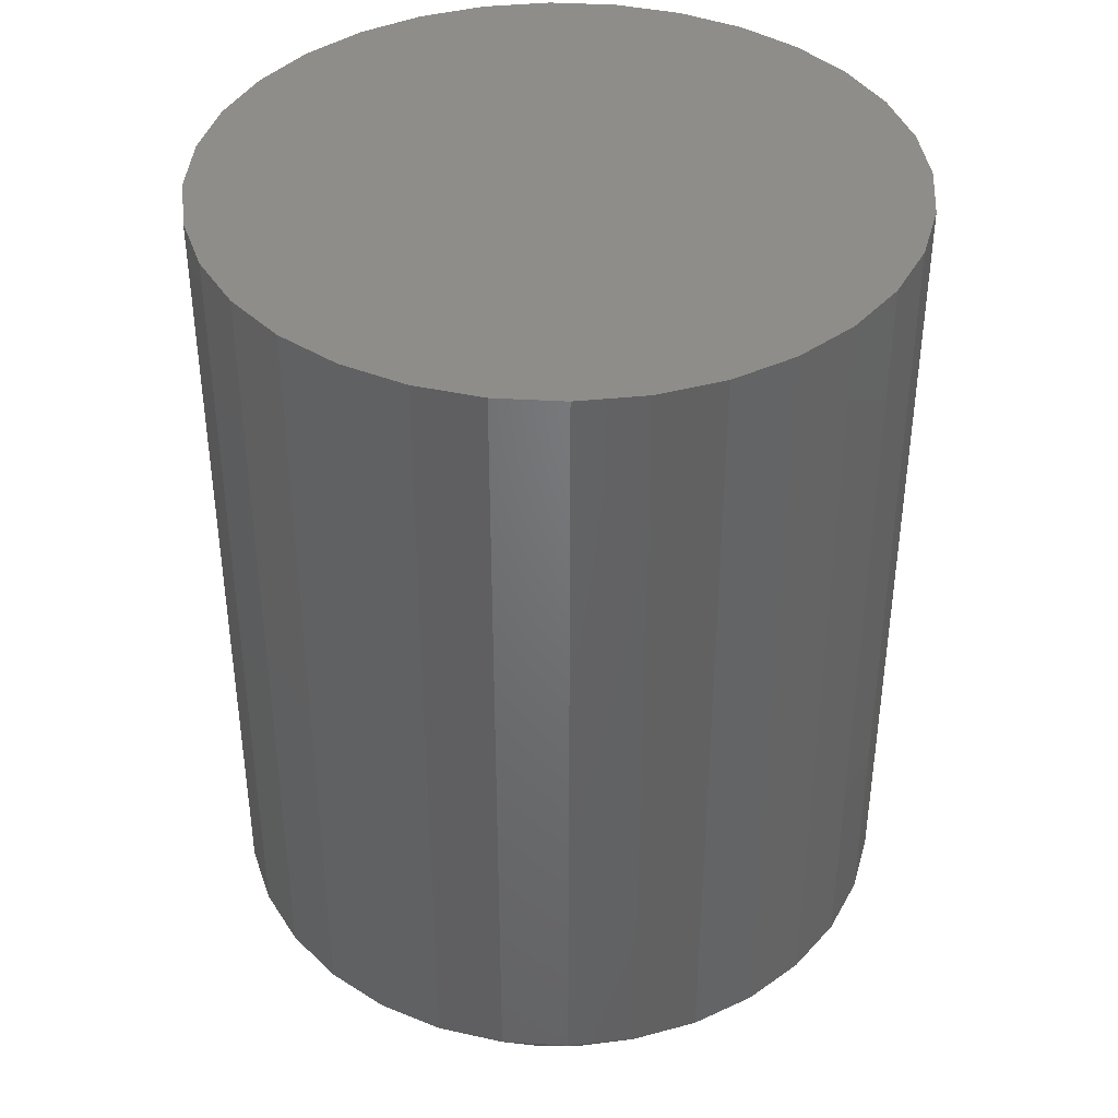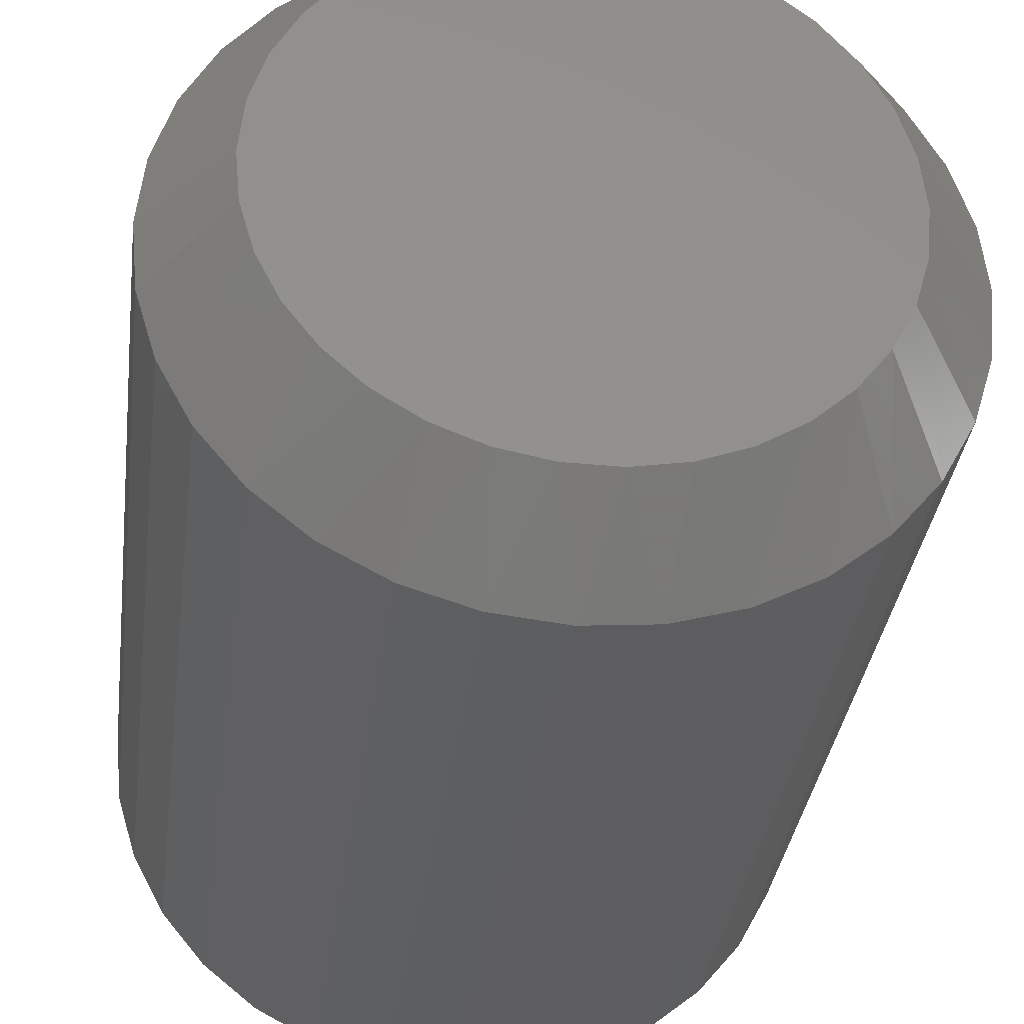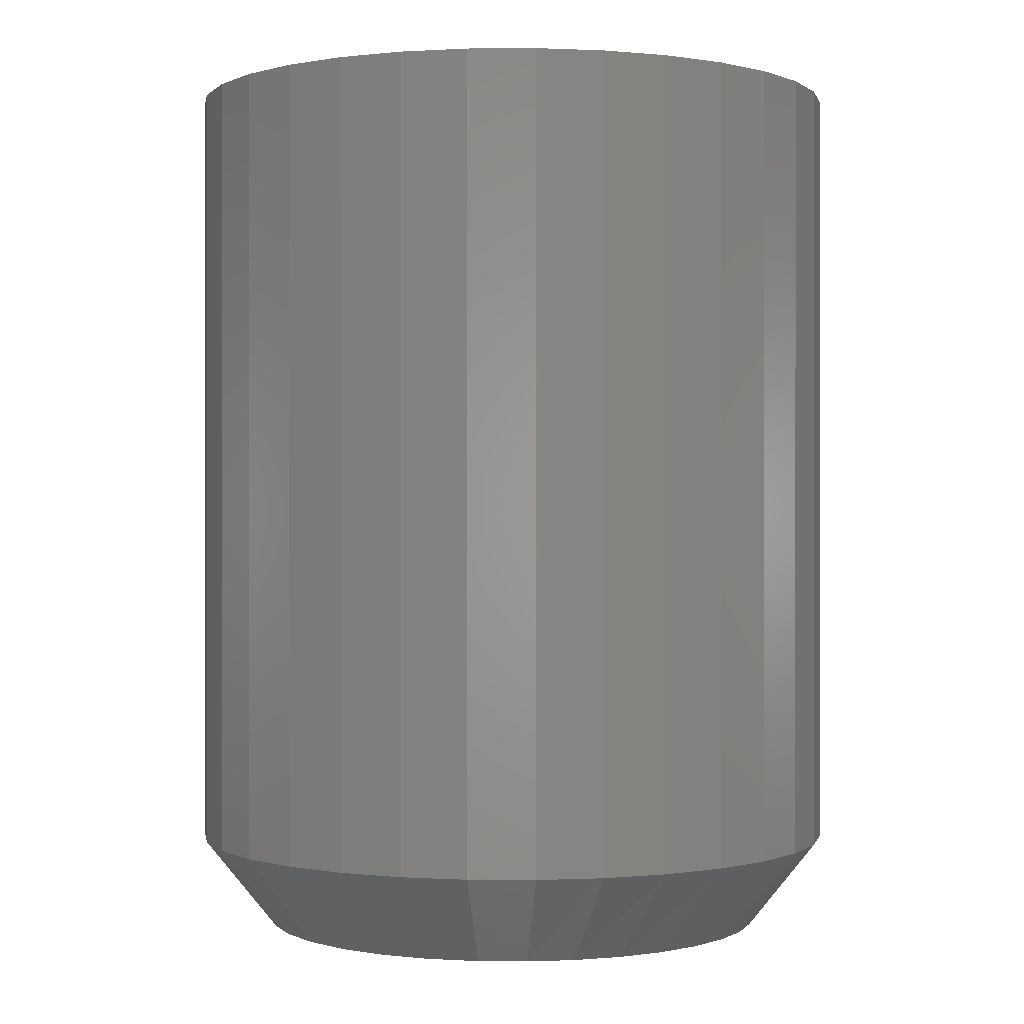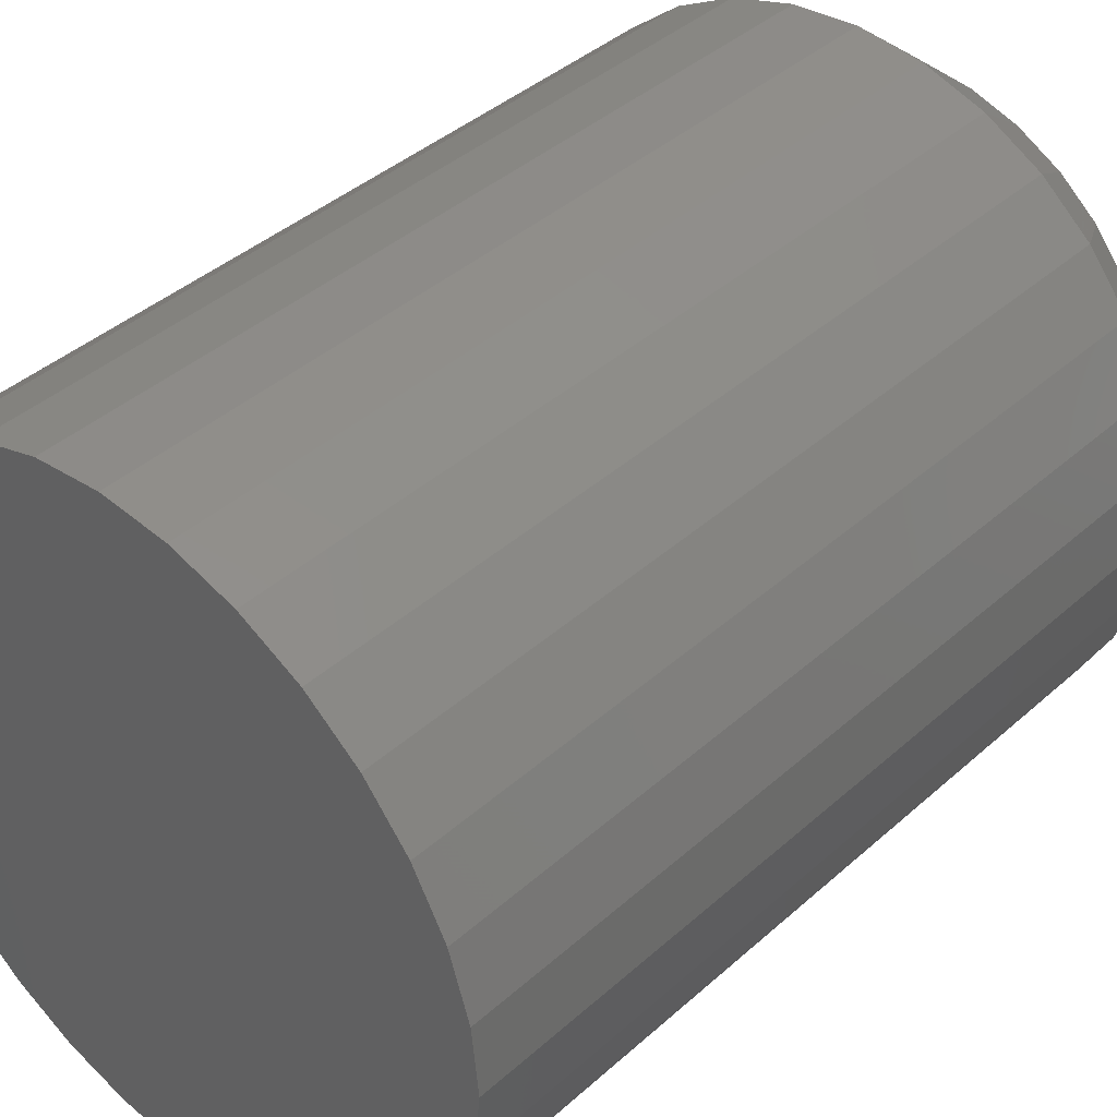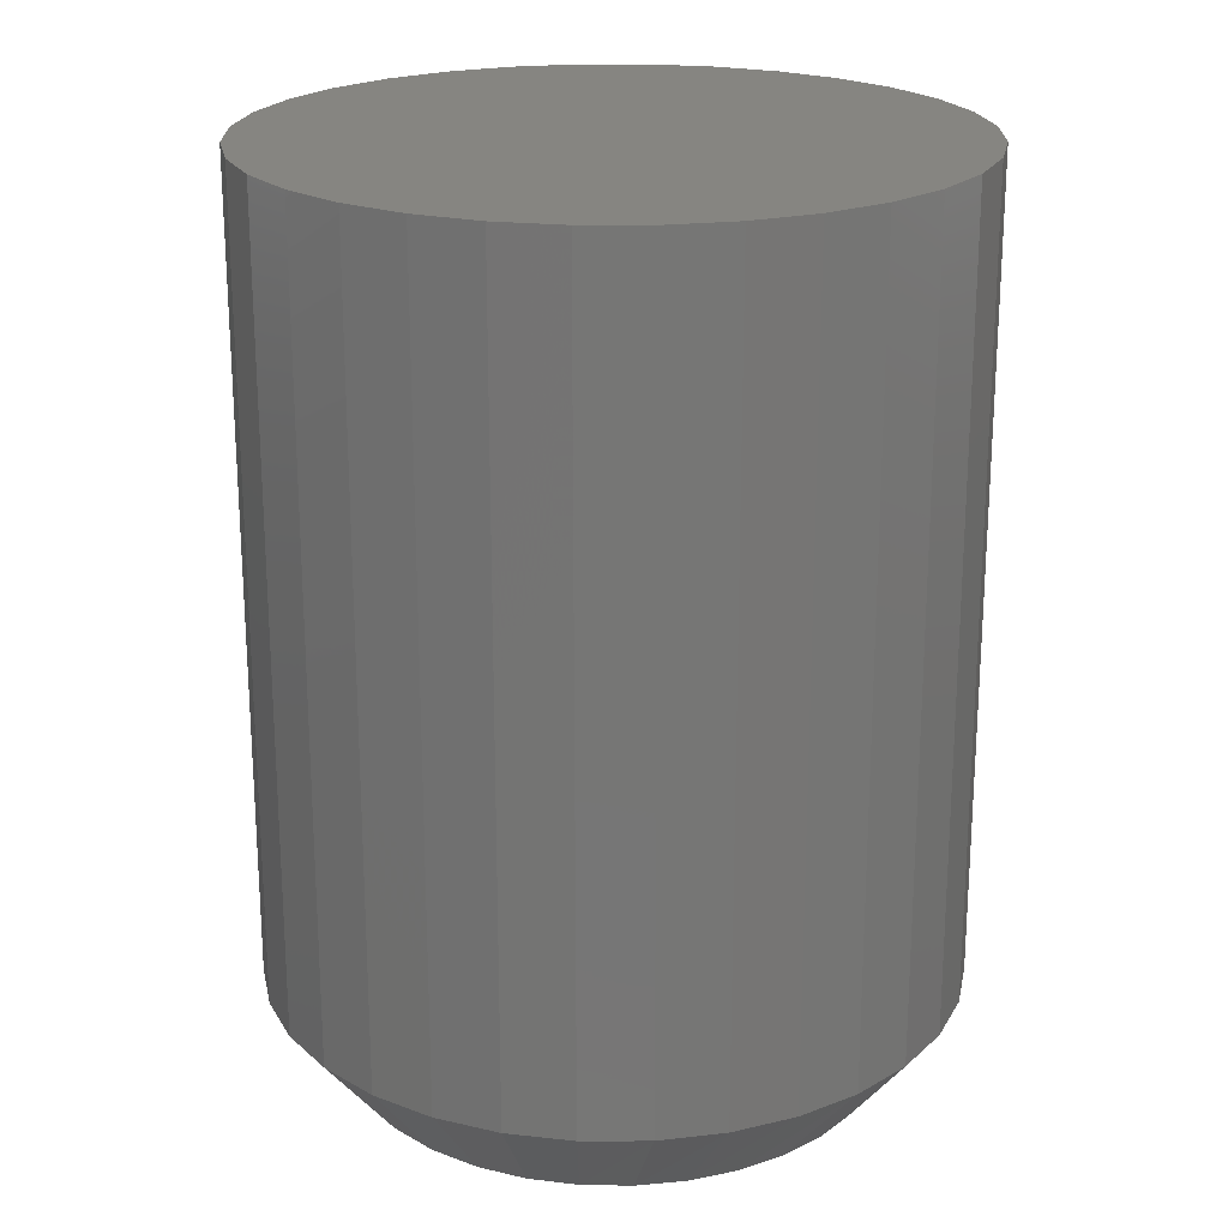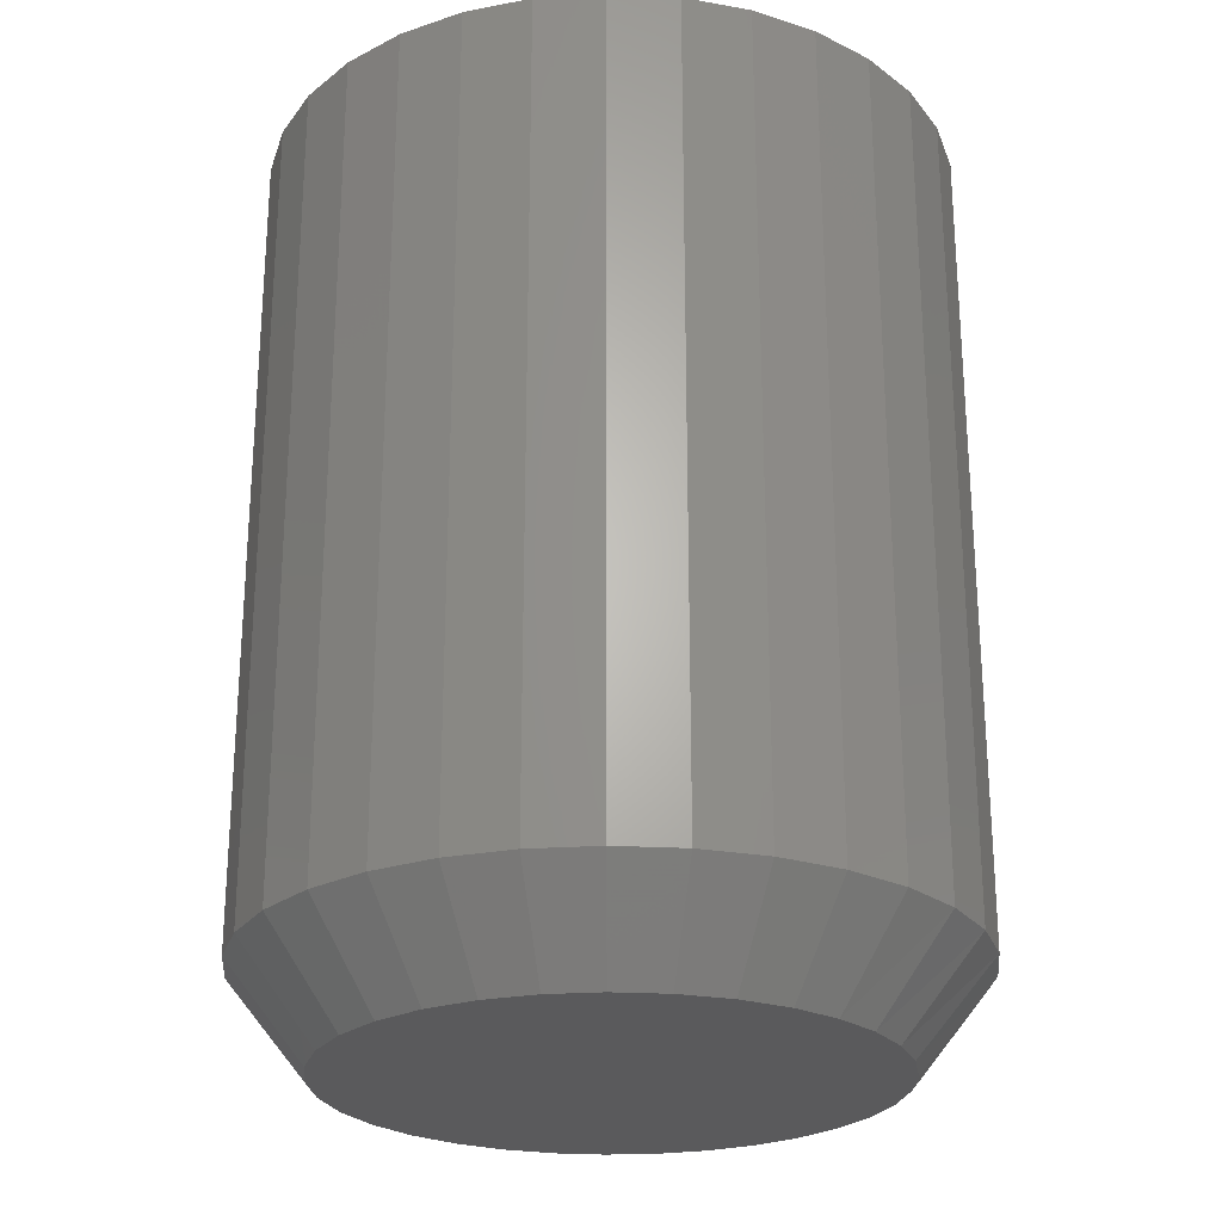
<metadata>
{"format":"stl","ext":"stl","renderer":"f3d","projection":"perspective","resolution":1024,"background":"white","views":[{"elev":39.9,"azim":32.2,"up":"+Z"},{"elev":-34.4,"azim":172.7,"up":"+Y"},{"elev":0.1,"azim":-82.7,"up":"+Z"},{"elev":40.5,"azim":42.6,"up":"+Y"},{"elev":21.5,"azim":-62.1,"up":"+Z"},{"elev":-24.8,"azim":-123.1,"up":"+Z"}]}
</metadata>
<code>
# stl→obj: 97 verts, 190 faces
v 0.002961 0.2217 0
v 0.04621 0.2175 0
v -0.04029 0.2175 0
v -0.08188 0.2048 0
v 0.08781 0.2048 0
v 0.02342 -0.2208 0
v -0.0175 -0.2208 0
v 0.06363 -0.2132 0
v -0.05771 -0.2132 0
v -0.09587 -0.1985 0
v 0.1018 -0.1985 0
v -0.1307 -0.1769 0
v 0.1366 -0.1769 0
v -0.1609 -0.1494 0
v 0.1668 -0.1494 0
v -0.1855 -0.1167 0
v 0.1915 -0.1167 0
v -0.2038 -0.08009 0
v 0.2097 -0.08009 0
v -0.215 -0.04074 0
v 0.2209 -0.04074 0
v -0.2188 2.043e-07 0
v 0.2247 2.158e-16 0
v -0.2145 0.04325 0
v 0.2204 0.04325 0
v -0.2019 0.08485 0
v 0.2078 0.08484 0
v -0.1814 0.1232 0
v 0.1873 0.1232 0
v -0.1538 0.1568 0
v 0.1597 0.1568 0
v -0.1202 0.1843 0
v 0.1261 0.1843 0
v 0.2872 -6.961e-17 0.07812
v 0.2872 0 0.75
v 0.2817 -0.05545 0.07812
v 0.2817 -0.05545 0.75
v 0.2655 -0.1088 0.07812
v 0.2655 -0.1088 0.75
v 0.2393 -0.1579 0.07812
v 0.2393 -0.1579 0.75
v 0.2039 -0.201 0.07812
v 0.2039 -0.201 0.75
v 0.1609 -0.2363 0.07812
v 0.1609 -0.2363 0.75
v 0.1117 -0.2626 0.07812
v 0.1117 -0.2626 0.75
v 0.05841 -0.2787 0.07812
v 0.05841 -0.2787 0.75
v 0.002961 -0.2842 0.07812
v 0.002961 -0.2842 0.75
v -0.05249 -0.2787 0.07812
v -0.05249 -0.2787 0.75
v -0.1058 -0.2626 0.07812
v -0.1058 -0.2626 0.75
v -0.1549 -0.2363 0.07812
v -0.1549 -0.2363 0.75
v -0.198 -0.201 0.07812
v -0.198 -0.201 0.75
v -0.2334 -0.1579 0.07812
v -0.2334 -0.1579 0.75
v -0.2596 -0.1088 0.07812
v -0.2596 -0.1088 0.75
v -0.2758 -0.05545 0.07812
v -0.2758 -0.05545 0.75
v -0.2812 3.48e-17 0.07812
v -0.2812 3.48e-17 0.75
v -0.2758 0.05545 0.07812
v -0.2758 0.05545 0.75
v -0.2596 0.1088 0.07812
v -0.2596 0.1088 0.75
v -0.2334 0.1579 0.07812
v -0.2334 0.1579 0.75
v -0.198 0.201 0.07812
v -0.198 0.201 0.75
v -0.1549 0.2363 0.07812
v -0.1549 0.2363 0.75
v -0.1058 0.2626 0.07812
v -0.1058 0.2626 0.75
v -0.05249 0.2787 0.07812
v -0.05249 0.2787 0.75
v 0.002961 0.2842 0.07812
v 0.002961 0.2842 0.75
v 0.05841 0.2787 0.07812
v 0.05841 0.2787 0.75
v 0.1117 0.2626 0.07812
v 0.1117 0.2626 0.75
v 0.1609 0.2363 0.07812
v 0.1609 0.2363 0.75
v 0.2039 0.201 0.07812
v 0.2039 0.201 0.75
v 0.2393 0.1579 0.07812
v 0.2393 0.1579 0.75
v 0.2655 0.1088 0.07812
v 0.2655 0.1088 0.75
v 0.2817 0.05545 0.07812
v 0.2817 0.05545 0.75
f 1 2 3
f 4 3 2
f 5 4 2
f 6 7 8
f 7 9 8
f 8 9 10
f 8 10 11
f 11 10 12
f 11 12 13
f 13 12 14
f 13 14 15
f 15 14 16
f 15 16 17
f 17 16 18
f 17 18 19
f 19 18 20
f 19 20 21
f 21 20 22
f 21 22 23
f 23 22 24
f 23 24 25
f 25 24 26
f 25 26 27
f 27 26 28
f 27 28 29
f 29 28 30
f 29 30 31
f 31 30 32
f 31 32 33
f 33 32 4
f 33 4 5
f 34 35 36
f 36 35 37
f 36 37 38
f 38 37 39
f 38 39 40
f 40 39 41
f 40 41 42
f 42 41 43
f 42 43 44
f 44 43 45
f 44 45 46
f 46 45 47
f 46 47 48
f 48 47 49
f 48 49 50
f 50 49 51
f 50 51 52
f 52 51 53
f 52 53 54
f 54 53 55
f 54 55 56
f 56 55 57
f 56 57 58
f 58 57 59
f 58 59 60
f 60 59 61
f 60 61 62
f 62 61 63
f 62 63 64
f 64 63 65
f 64 65 66
f 66 65 67
f 66 67 68
f 68 67 69
f 68 69 70
f 70 69 71
f 70 71 72
f 72 71 73
f 72 73 74
f 74 73 75
f 74 75 76
f 76 75 77
f 76 77 78
f 78 77 79
f 78 79 80
f 80 79 81
f 80 81 82
f 82 81 83
f 82 83 84
f 84 83 85
f 84 85 86
f 86 85 87
f 86 87 88
f 88 87 89
f 88 89 90
f 90 89 91
f 90 91 92
f 92 91 93
f 92 93 94
f 94 93 95
f 94 95 96
f 96 95 97
f 96 97 34
f 34 97 35
f 5 86 33
f 33 86 88
f 33 88 31
f 31 88 90
f 31 90 29
f 29 90 92
f 29 92 27
f 27 92 94
f 27 94 25
f 25 94 96
f 25 96 23
f 23 96 34
f 78 4 76
f 76 4 32
f 76 32 74
f 74 32 30
f 74 30 72
f 72 30 28
f 72 28 70
f 70 28 26
f 70 26 68
f 68 26 24
f 68 24 66
f 66 24 22
f 4 78 3
f 3 78 80
f 3 80 1
f 1 80 82
f 1 82 2
f 2 82 84
f 2 84 5
f 5 84 86
f 9 52 54
f 7 50 52
f 7 52 9
f 48 6 8
f 48 50 6
f 6 50 7
f 46 48 8
f 66 22 64
f 64 22 20
f 64 20 62
f 62 20 18
f 62 18 60
f 60 18 16
f 60 16 58
f 58 16 14
f 58 14 56
f 56 14 12
f 56 12 54
f 54 12 10
f 54 10 9
f 23 34 21
f 21 34 36
f 21 36 19
f 19 36 38
f 19 38 17
f 17 38 40
f 17 40 15
f 15 40 42
f 15 42 13
f 13 42 44
f 13 44 11
f 11 44 46
f 11 46 8
f 81 85 83
f 85 81 87
f 87 81 79
f 87 79 89
f 89 79 77
f 89 77 91
f 91 77 75
f 91 75 93
f 93 75 73
f 93 73 95
f 95 73 71
f 95 71 97
f 97 71 69
f 97 69 35
f 35 69 67
f 35 67 37
f 37 67 65
f 37 65 39
f 39 65 63
f 39 63 41
f 41 63 61
f 41 61 43
f 43 61 59
f 43 59 45
f 45 59 57
f 45 57 47
f 47 57 55
f 47 55 49
f 49 55 53
f 49 53 51

</code>
